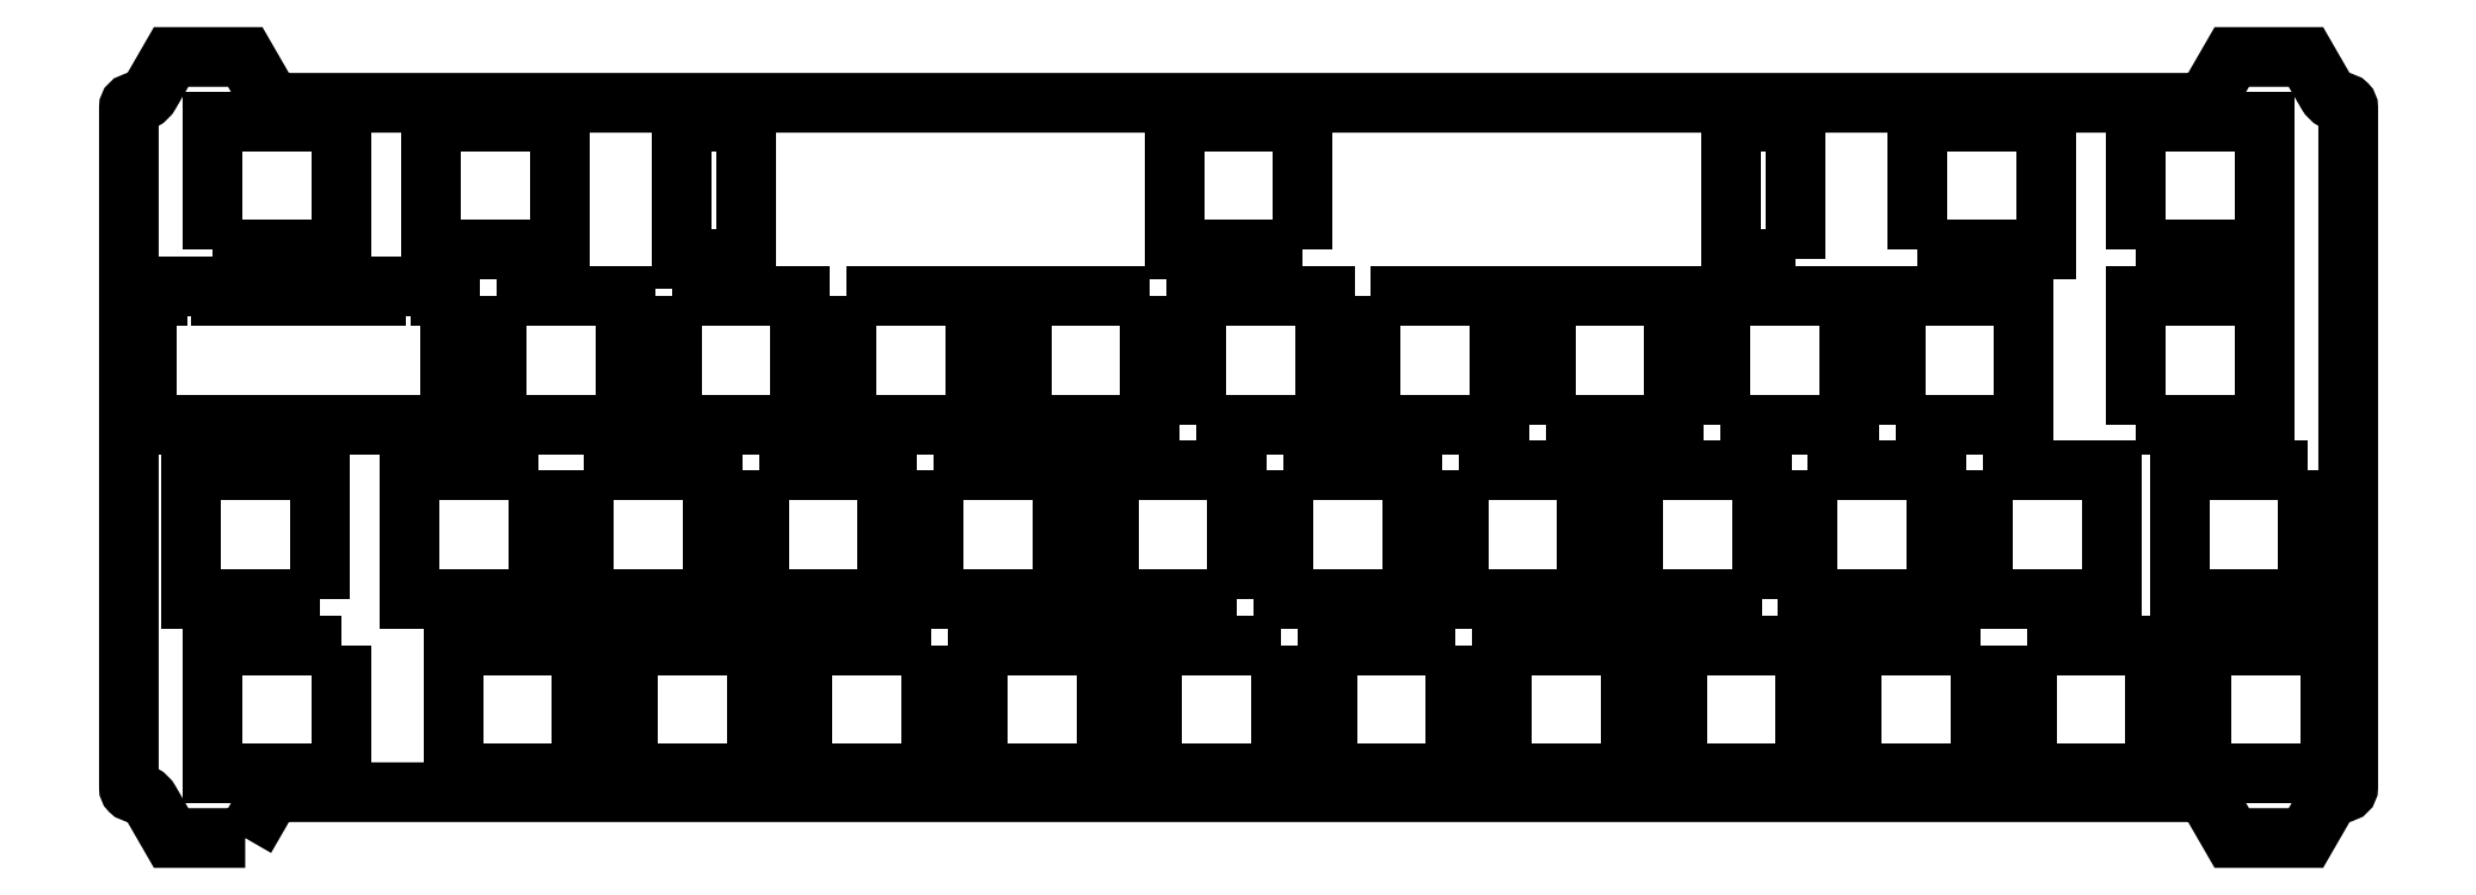
<metadata>
{"format":"dxf","ext":"dxf","renderer":"ezdxf+matplotlib","layout":"modelspace","background":"white","min_lineweight":24,"dpi":150}
</metadata>
<code>
0
SECTION
2
ENTITIES
0
LWPOLYLINE
8
0
90
32
70
1
43
0
10
-220.2
20
-14
10
-217.8
20
-10
42
-0.2679
10
-216.1
20
-9
10
-7.721
20
-9
42
-0.2679
10
-5.989
20
-10
10
-3.68
20
-14
10
4.392
20
-14
10
6.701
20
-10
42
-0.2679
10
8.433
20
-9
10
8.5
20
-9
42
0.4142
10
9
20
-8.5
10
9
20
65.65
42
0.4142
10
8.5
20
66.15
10
8.433
20
66.15
42
-0.2679
10
6.701
20
67.15
10
4.392
20
71.15
10
-3.68
20
71.15
10
-5.989
20
67.15
42
-0.2679
10
-7.721
20
66.15
10
-216.1
20
66.15
42
-0.2679
10
-217.8
20
67.15
10
-220.2
20
71.15
10
-228.2
20
71.15
10
-230.5
20
67.15
42
-0.2679
10
-232.3
20
66.15
10
-232.3
20
66.15
42
0.4142
10
-232.8
20
65.65
10
-232.8
20
-8.5
42
0.4142
10
-232.3
20
-9
10
-232.3
20
-9
42
-0.2679
10
-230.5
20
-10
10
-228.2
20
-14
0
LWPOLYLINE
8
0
90
4
70
1
43
0
10
-31.1
20
7
10
-31.1
20
-7
10
-45.1
20
-7
10
-45.1
20
7
0
LWPOLYLINE
8
0
90
4
70
1
43
0
10
-14.14
20
31.1
10
-14.14
20
45.1
10
-0.1438
20
45.1
10
-0.1438
20
31.1
0
LWPOLYLINE
8
0
90
4
70
1
43
0
10
-164.2
20
26.05
10
-150.2
20
26.05
10
-150.2
20
12.05
10
-164.2
20
12.05
0
LWPOLYLINE
8
0
90
4
70
1
43
0
10
-51.27
20
49.15
10
-58.27
20
49.15
10
-58.27
20
64.15
10
-51.27
20
64.15
0
LWPOLYLINE
8
0
90
4
70
1
43
0
10
-14.14
20
50.15
10
-14.14
20
64.15
10
-0.1438
20
64.15
10
-0.1438
20
50.15
0
LWPOLYLINE
8
0
90
12
70
1
43
0
10
-230.8
20
31.1
10
-230.8
20
45.1
10
-229.8
20
45.1
10
-229.8
20
46.1
10
-222.8
20
46.1
10
-222.8
20
45.1
10
-205.9
20
45.1
10
-205.9
20
46.1
10
-198.9
20
46.1
10
-198.9
20
45.1
10
-197.8
20
45.1
10
-197.8
20
31.1
0
LWPOLYLINE
8
0
90
4
70
1
43
0
10
-209.7
20
7
10
-209.7
20
-7
10
-223.7
20
-7
10
-223.7
20
7
0
LWPOLYLINE
8
0
90
4
70
1
43
0
10
-192.7
20
45.1
10
-178.7
20
45.1
10
-178.7
20
31.1
10
-192.7
20
31.1
0
LWPOLYLINE
8
0
90
4
70
1
43
0
10
-173.7
20
45.1
10
-159.7
20
45.1
10
-159.7
20
31.1
10
-173.7
20
31.1
0
LWPOLYLINE
8
0
90
4
70
1
43
0
10
-88.25
20
7
10
-88.25
20
-7
10
-102.3
20
-7
10
-102.3
20
7
0
LWPOLYLINE
8
0
90
4
70
1
43
0
10
-40.34
20
31.1
10
-40.34
20
45.1
10
-26.34
20
45.1
10
-26.34
20
31.1
0
LWPOLYLINE
8
0
90
4
70
1
43
0
10
-78.44
20
31.1
10
-78.44
20
45.1
10
-64.44
20
45.1
10
-64.44
20
31.1
0
LWPOLYLINE
8
0
90
4
70
1
43
0
10
-49.86
20
26.05
10
-35.86
20
26.05
10
-35.86
20
12.05
10
-49.86
20
12.05
0
LWPOLYLINE
8
0
90
4
70
1
43
0
10
-107.3
20
7
10
-107.3
20
-7
10
-121.3
20
-7
10
-121.3
20
7
0
LWPOLYLINE
8
0
90
4
70
1
43
0
10
-59.39
20
31.1
10
-59.39
20
45.1
10
-45.39
20
45.1
10
-45.39
20
31.1
0
LWPOLYLINE
8
0
90
4
70
1
43
0
10
4.619
20
26.05
10
4.619
20
12.05
10
-9.381
20
12.05
10
-9.381
20
26.05
0
LWPOLYLINE
8
0
90
4
70
1
43
0
10
-107
20
26.05
10
-93.01
20
26.05
10
-93.01
20
12.05
10
-107
20
12.05
0
LWPOLYLINE
8
0
90
4
70
1
43
0
10
-126.3
20
-7
10
-140.3
20
-7
10
-140.3
20
7
10
-126.3
20
7
0
LWPOLYLINE
8
0
90
4
70
1
43
0
10
-37.96
20
50.15
10
-37.96
20
64.15
10
-23.96
20
64.15
10
-23.96
20
50.15
0
LWPOLYLINE
8
0
90
4
70
1
43
0
10
-50.15
20
-7
10
-64.15
20
-7
10
-64.15
20
7
10
-50.15
20
7
0
LWPOLYLINE
8
0
90
4
70
1
43
0
10
-83.2
20
-7
10
-83.2
20
7
10
-69.2
20
7
10
-69.2
20
-7
0
LWPOLYLINE
8
0
90
4
70
1
43
0
10
-183.2
20
26.05
10
-169.2
20
26.05
10
-169.2
20
12.05
10
-183.2
20
12.05
0
LWPOLYLINE
8
0
90
4
70
1
43
0
10
-212.1
20
12.05
10
-226.1
20
12.05
10
-226.1
20
26.05
10
-212.1
20
26.05
0
LWPOLYLINE
8
0
90
4
70
1
43
0
10
-87.96
20
26.05
10
-73.96
20
26.05
10
-73.96
20
12.05
10
-87.96
20
12.05
0
LWPOLYLINE
8
0
90
4
70
1
43
0
10
-112.1
20
12.05
10
-126.1
20
12.05
10
-126.1
20
26.05
10
-112.1
20
26.05
0
LWPOLYLINE
8
0
90
4
70
1
43
0
10
-154.6
20
45.1
10
-140.6
20
45.1
10
-140.6
20
31.1
10
-154.6
20
31.1
0
LWPOLYLINE
8
0
90
4
70
1
43
0
10
-183.5
20
-7
10
-197.5
20
-7
10
-197.5
20
7
10
-183.5
20
7
0
LWPOLYLINE
8
0
90
4
70
1
43
0
10
-199.9
20
64.15
10
-185.9
20
64.15
10
-185.9
20
50.15
10
-199.9
20
50.15
0
LWPOLYLINE
8
0
90
4
70
1
43
0
10
-223.7
20
50.15
10
-223.7
20
64.15
10
-209.7
20
64.15
10
-209.7
20
50.15
0
LWPOLYLINE
8
0
90
4
70
1
43
0
10
-30.81
20
26.05
10
-16.81
20
26.05
10
-16.81
20
12.05
10
-30.81
20
12.05
0
LWPOLYLINE
8
0
90
4
70
1
43
0
10
-54.91
20
12.05
10
-68.91
20
12.05
10
-68.91
20
26.05
10
-54.91
20
26.05
0
LWPOLYLINE
8
0
90
4
70
1
43
0
10
-172.6
20
64.15
10
-165.6
20
64.15
10
-165.6
20
49.15
10
-172.6
20
49.15
0
LWPOLYLINE
8
0
90
4
70
1
43
0
10
-188.3
20
26.05
10
-188.3
20
12.05
10
-202.3
20
12.05
10
-202.3
20
26.05
0
LWPOLYLINE
8
0
90
4
70
1
43
0
10
-7
20
-7
10
-7
20
7
10
7
20
7
10
7
20
-7
0
LWPOLYLINE
8
0
90
4
70
1
43
0
10
-104.9
20
50.15
10
-118.9
20
50.15
10
-118.9
20
64.15
10
-104.9
20
64.15
0
LWPOLYLINE
8
0
90
4
70
1
43
0
10
-145.1
20
26.05
10
-131.1
20
26.05
10
-131.1
20
12.05
10
-145.1
20
12.05
0
LWPOLYLINE
8
0
90
4
70
1
43
0
10
-26.05
20
7
10
-12.05
20
7
10
-12.05
20
-7
10
-26.05
20
-7
0
LWPOLYLINE
8
0
90
4
70
1
43
0
10
-164.4
20
-7
10
-178.4
20
-7
10
-178.4
20
7
10
-164.4
20
7
0
LWPOLYLINE
8
0
90
4
70
1
43
0
10
-145.4
20
7
10
-145.4
20
-7
10
-159.4
20
-7
10
-159.4
20
7
0
LWPOLYLINE
8
0
90
4
70
1
43
0
10
-97.49
20
45.1
10
-83.49
20
45.1
10
-83.49
20
31.1
10
-97.49
20
31.1
0
LWPOLYLINE
8
0
90
4
70
1
43
0
10
-116.5
20
31.1
10
-116.5
20
45.1
10
-102.5
20
45.1
10
-102.5
20
31.1
0
LWPOLYLINE
8
0
90
4
70
1
43
0
10
-121.6
20
45.1
10
-121.6
20
31.1
10
-135.6
20
31.1
10
-135.6
20
45.1
0
ENDSEC
0
EOF

</code>
